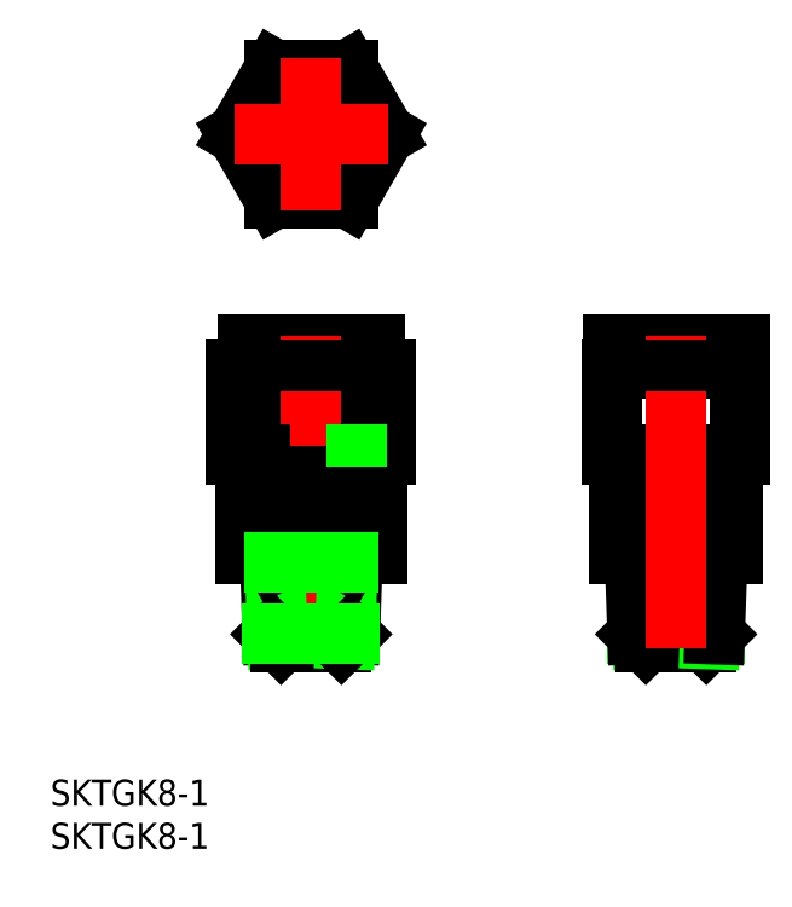
<metadata>
{"format":"dxf","ext":"dxf","renderer":"ezdxf+matplotlib","layout":"modelspace","background":"white","min_lineweight":24,"dpi":150}
</metadata>
<code>
0
SECTION
2
ENTITIES
0
CIRCLE
8
0
10
0
20
58.73
30
0
40
4.1
0
LINE
8
0
10
-4.581
20
66.66
30
0
11
-9.163
21
58.73
31
0
0
LINE
8
0
10
-9.163
20
58.73
30
0
11
-4.581
21
50.79
31
0
0
LINE
8
0
10
4.581
20
50.79
30
0
11
-4.581
21
50.79
31
0
0
LINE
8
0
10
9.163
20
58.73
30
0
11
4.581
21
50.79
31
0
0
LINE
8
0
10
4.581
20
66.66
30
0
11
9.163
21
58.73
31
0
0
LINE
8
0
10
-4.581
20
66.66
30
0
11
4.581
21
66.66
31
0
0
LINE
8
CENTER
10
-9.435
20
58.73
30
0
11
9.435
21
58.73
31
0
0
LINE
8
CENTER
10
0
20
49.29
30
0
11
0
21
68.16
31
0
0
LINE
8
0
10
45
20
19.23
30
0
11
45
21
29.73
31
0
0
LINE
8
0
10
37.06
20
19.23
30
0
11
37.06
21
29.73
31
0
0
LINE
8
0
10
52.94
20
19.23
30
0
11
52.94
21
29.73
31
0
0
LINE
8
0
10
52.94
20
19.23
30
0
11
37.06
21
19.23
31
0
0
LINE
8
0
10
37.15
20
29.73
30
0
11
37.15
21
32.73
31
0
0
LINE
8
0
10
37.06
20
29.73
30
0
11
52.94
21
29.73
31
0
0
LINE
8
0
10
52.85
20
29.73
30
0
11
52.85
21
32.73
31
0
0
LINE
8
0
10
52.85
20
32.73
30
0
11
37.15
21
32.73
31
0
0
LINE
8
0
10
45
20
7.03
30
0
11
45
21
14.03
31
0
0
LINE
8
0
10
50.72
20
16.53
30
0
11
50.72
21
19.23
31
0
0
LINE
8
0
10
49.49
20
5.959
30
0
11
40.51
21
5.959
31
0
0
LINE
8
0
10
49.76
20
-2.934
30
0
11
40.24
21
-2.934
31
0
0
LINE
8
0
10
41.27
20
-3.97
30
0
11
40.24
21
-2.934
31
0
0
LINE
8
0
10
40.51
20
5.959
30
0
11
39.89
21
7.03
31
0
0
LINE
8
0
10
40.84
20
-3.536
30
0
11
40.51
21
5.959
31
0
0
LINE
8
0
10
40.24
20
-2.934
30
0
11
39.89
21
7.03
31
0
0
LINE
8
0
10
38
20
14.03
30
0
11
38
21
7.03
31
0
0
LINE
8
0
10
39.34
20
16.53
30
0
11
39.34
21
19.23
31
0
0
LINE
8
0
10
38.65
20
16.53
30
0
11
38.65
21
19.23
31
0
0
LINE
8
0
10
39.45
20
14.03
30
0
11
39.45
21
16.53
31
0
0
LINE
8
0
10
38.65
20
16.53
30
0
11
51.35
21
16.53
31
0
0
LINE
8
0
10
38
20
14.03
30
0
11
52
21
14.03
31
0
0
LINE
8
0
10
38
20
7.03
30
0
11
52
21
7.03
31
0
0
LINE
8
0
10
41.27
20
-3.97
30
0
11
48.73
21
-3.97
31
0
0
LINE
8
0
10
48.73
20
-3.97
30
0
11
49.76
21
-2.934
31
0
0
LINE
8
0
10
49.49
20
5.959
30
0
11
50.11
21
7.03
31
0
0
LINE
8
0
10
49.16
20
-3.536
30
0
11
49.49
21
5.959
31
0
0
LINE
8
0
10
49.76
20
-2.934
30
0
11
50.11
21
7.03
31
0
0
LINE
8
0
10
52
20
14.03
30
0
11
52
21
7.03
31
0
0
LINE
8
0
10
51.35
20
16.53
30
0
11
51.35
21
19.23
31
0
0
LINE
8
0
10
50.55
20
14.03
30
0
11
50.55
21
16.53
31
0
0
LINE
8
CENTER
10
45
20
-4.663
30
0
11
45
21
33.89
31
0
0
LINE
8
0
10
-9.238
20
19.23
30
0
11
9.238
21
19.23
31
0
0
LINE
8
0
10
9.238
20
19.23
30
0
11
9.238
21
29.73
31
0
0
LINE
8
0
10
7.85
20
29.73
30
0
11
7.85
21
32.73
31
0
0
LINE
8
0
10
9.238
20
29.73
30
0
11
-9.238
21
29.73
31
0
0
LINE
8
0
10
-4.619
20
19.23
30
0
11
-4.619
21
29.73
31
0
0
LINE
8
0
10
-9.238
20
19.23
30
0
11
-9.238
21
29.73
31
0
0
LINE
8
0
10
-5.715
20
16.53
30
0
11
-5.715
21
19.23
31
0
0
LINE
8
0
10
-7.85
20
29.73
30
0
11
-7.85
21
32.73
31
0
0
LINE
8
0
10
-7.85
20
32.73
30
0
11
7.85
21
32.73
31
0
0
LINE
8
0
10
4.619
20
19.23
30
0
11
4.619
21
29.73
31
0
0
LINE
8
CENTER
10
0
20
-4.663
30
0
11
0
21
33.89
31
0
0
LINE
8
0
10
-5.55
20
14.03
30
0
11
-5.55
21
16.53
31
0
0
LINE
8
0
10
-6.35
20
16.53
30
0
11
-6.35
21
19.23
31
0
0
LINE
8
0
10
-8.083
20
7.03
30
0
11
-8.083
21
14.03
31
0
0
LINE
8
0
10
-4.762
20
-2.934
30
0
11
-5.109
21
7.03
31
0
0
LINE
8
0
10
-4.16
20
-3.536
30
0
11
-4.491
21
5.959
31
0
0
LINE
8
0
10
-4.491
20
5.959
30
0
11
-5.109
21
7.03
31
0
0
LINE
8
0
10
-3.725
20
-3.97
30
0
11
-4.762
21
-2.934
31
0
0
LINE
8
0
10
-4.041
20
7.03
30
0
11
-4.041
21
14.03
31
0
0
LINE
8
0
10
3.725
20
-3.97
30
0
11
-3.725
21
-3.97
31
0
0
LINE
8
0
10
8.083
20
7.03
30
0
11
-8.083
21
7.03
31
0
0
LINE
8
0
10
8.083
20
14.03
30
0
11
-8.083
21
14.03
31
0
0
LINE
8
0
10
6.35
20
16.53
30
0
11
-6.35
21
16.53
31
0
0
LINE
8
0
10
5.55
20
14.03
30
0
11
5.55
21
16.53
31
0
0
LINE
8
0
10
6.35
20
16.53
30
0
11
6.35
21
19.23
31
0
0
LINE
8
0
10
5.663
20
16.53
30
0
11
5.663
21
19.23
31
0
0
LINE
8
0
10
8.083
20
7.03
30
0
11
8.083
21
14.03
31
0
0
LINE
8
0
10
4.762
20
-2.934
30
0
11
5.109
21
7.03
31
0
0
LINE
8
0
10
4.16
20
-3.536
30
0
11
4.491
21
5.959
31
0
0
LINE
8
0
10
4.491
20
5.959
30
0
11
5.109
21
7.03
31
0
0
LINE
8
0
10
3.725
20
-3.97
30
0
11
4.762
21
-2.934
31
0
0
LINE
8
0
10
4.041
20
7.03
30
0
11
4.041
21
14.03
31
0
0
LINE
8
0
10
-4.762
20
-2.934
30
0
11
4.762
21
-2.934
31
0
0
LINE
8
0
10
-4.491
20
5.959
30
0
11
4.491
21
5.959
31
0
0
TEXT
8
0
10
-32.17
20
-24.07
30
0
40
3.2
1
SKTGK8-1
0
TEXT
8
0
10
-32.17
20
-29.39
30
0
40
3.2
1
SKTGK8-1
0
ENDSEC
0
EOF

</code>
